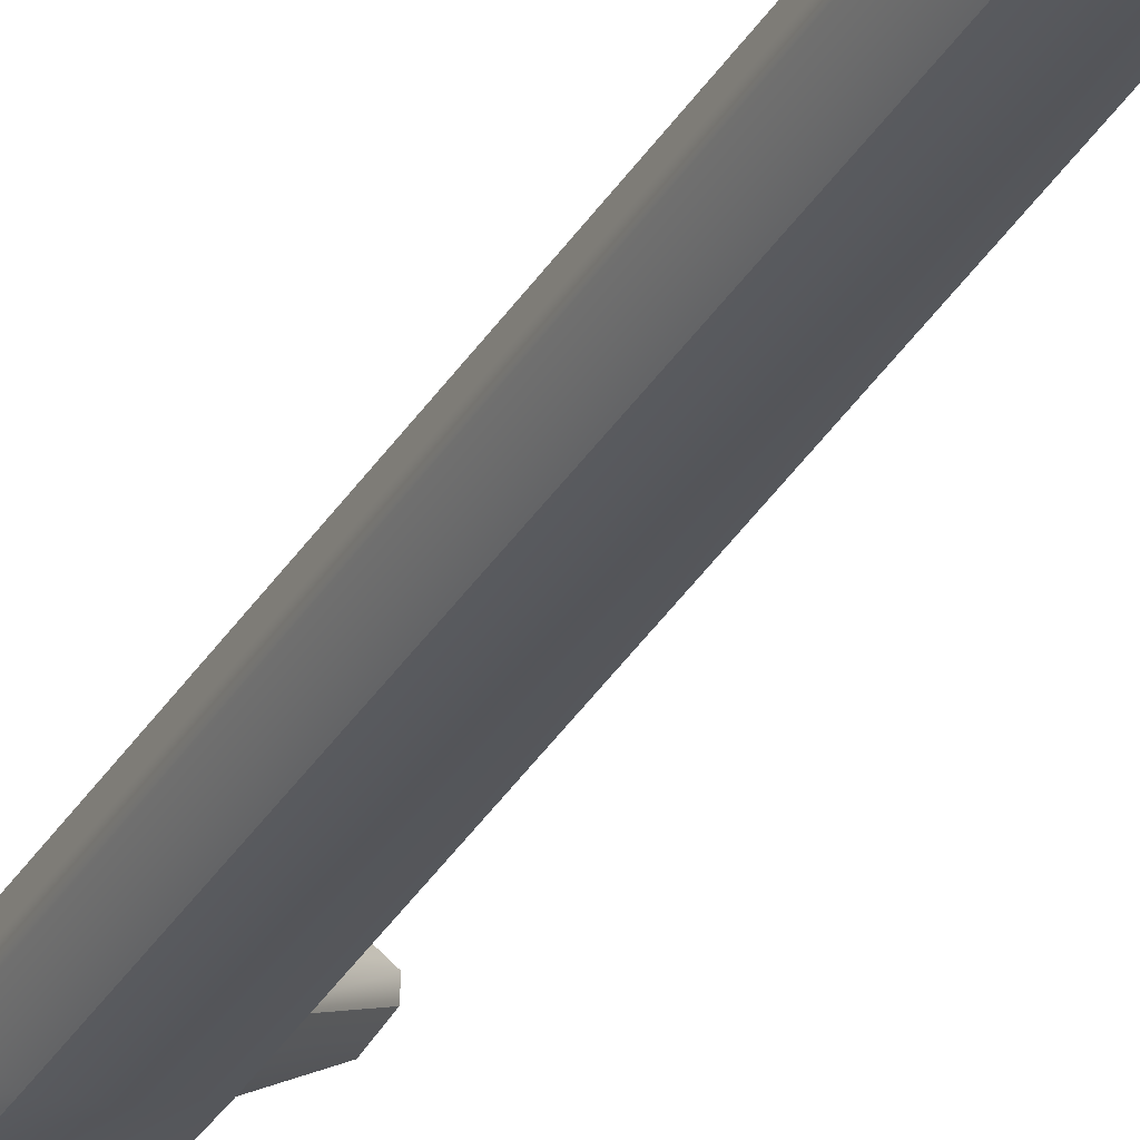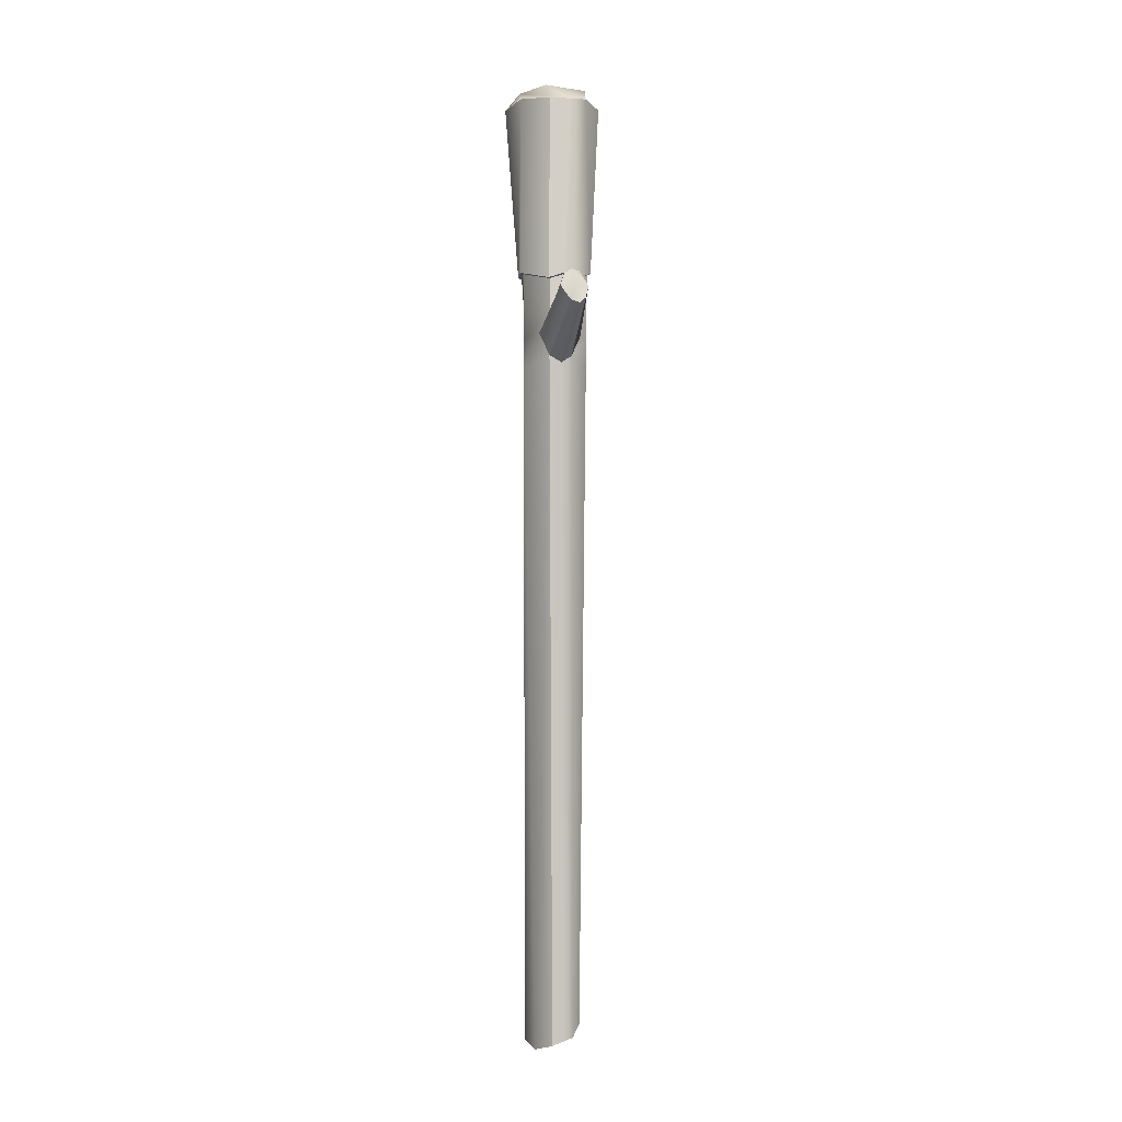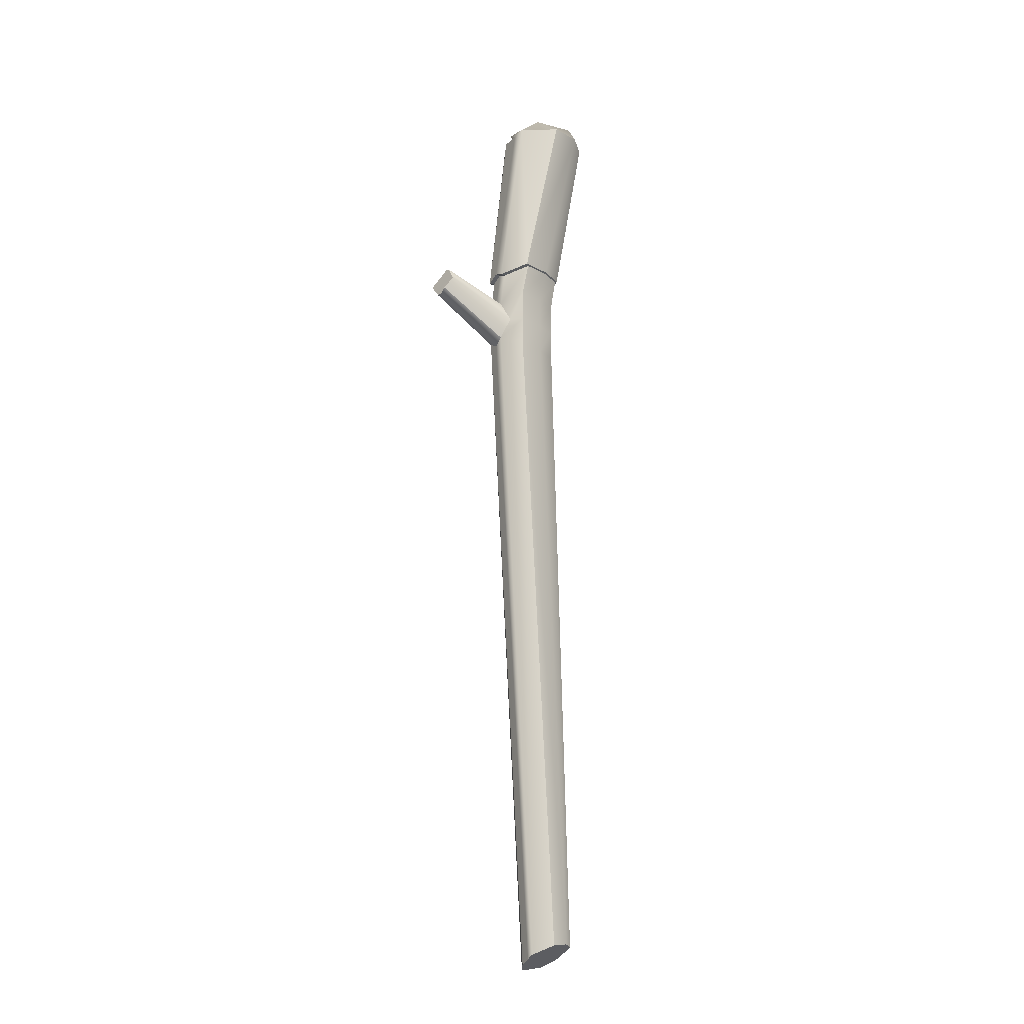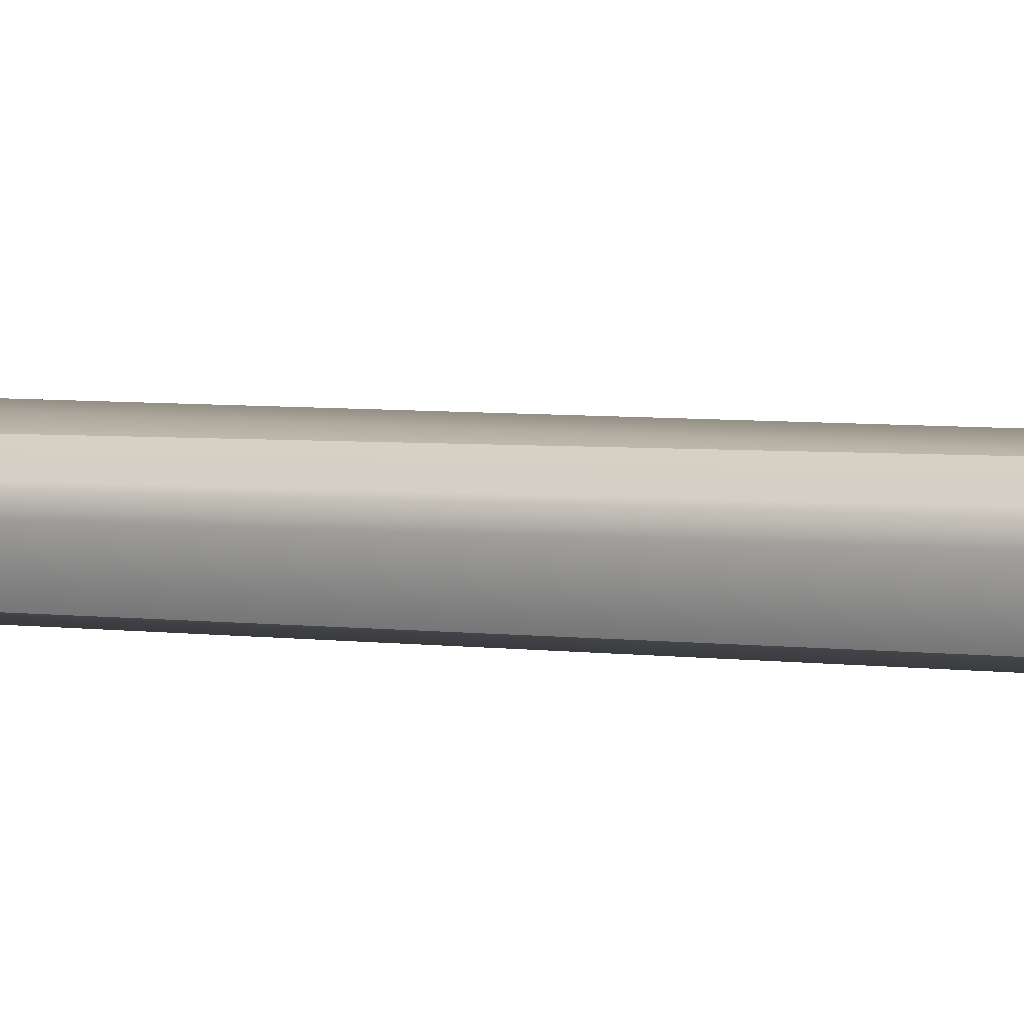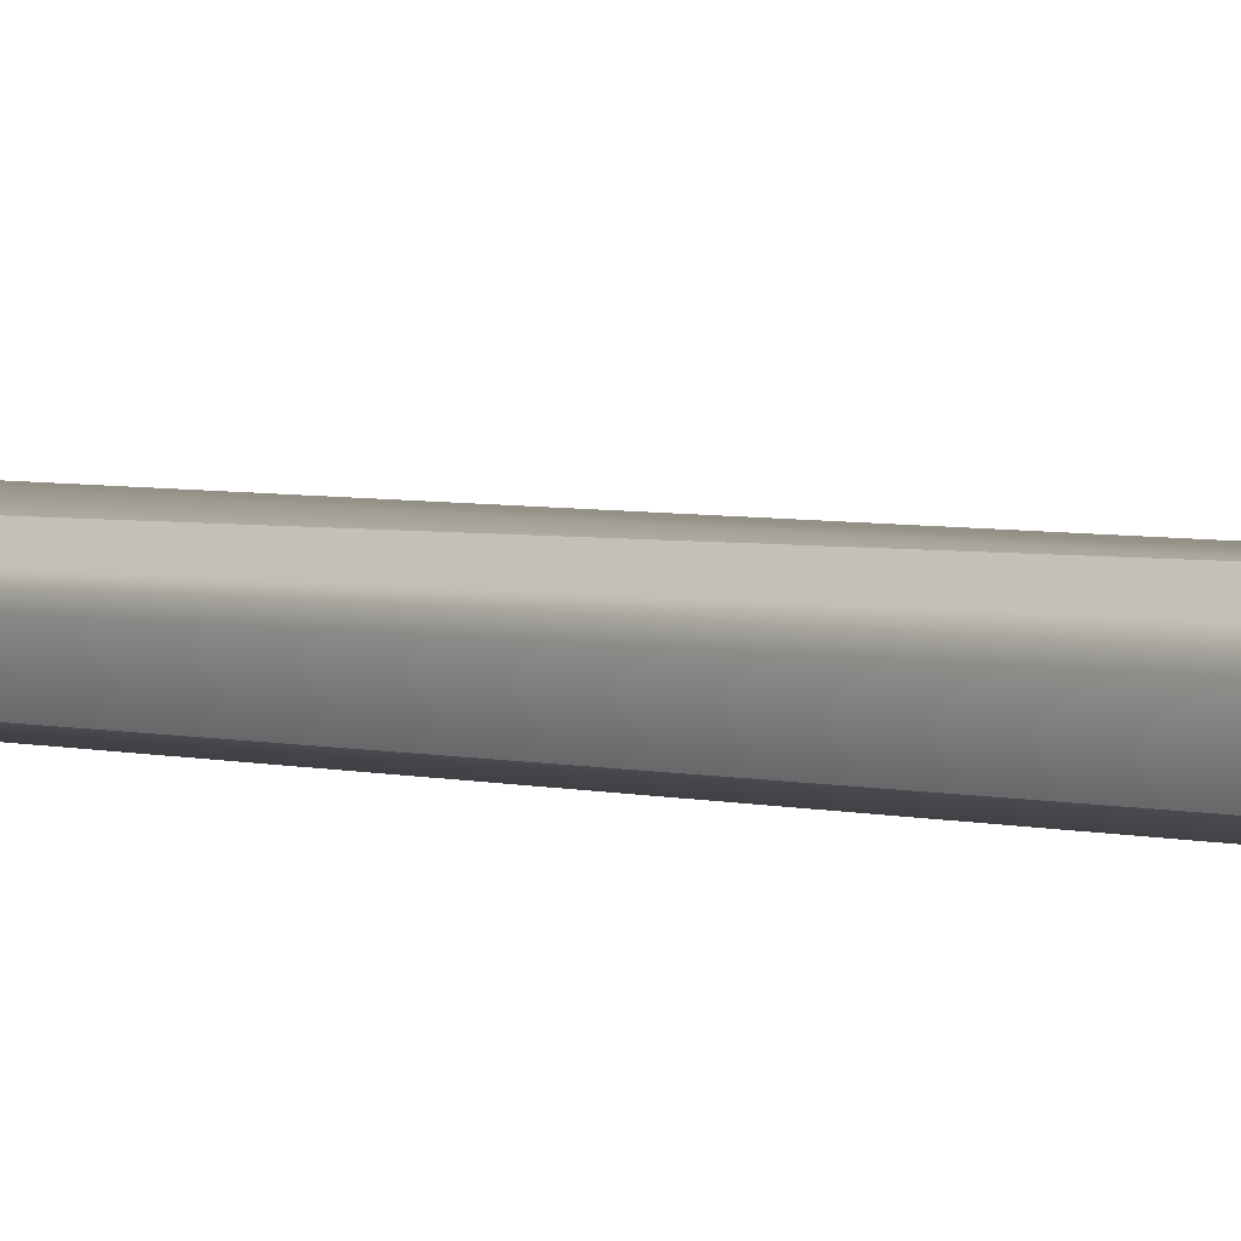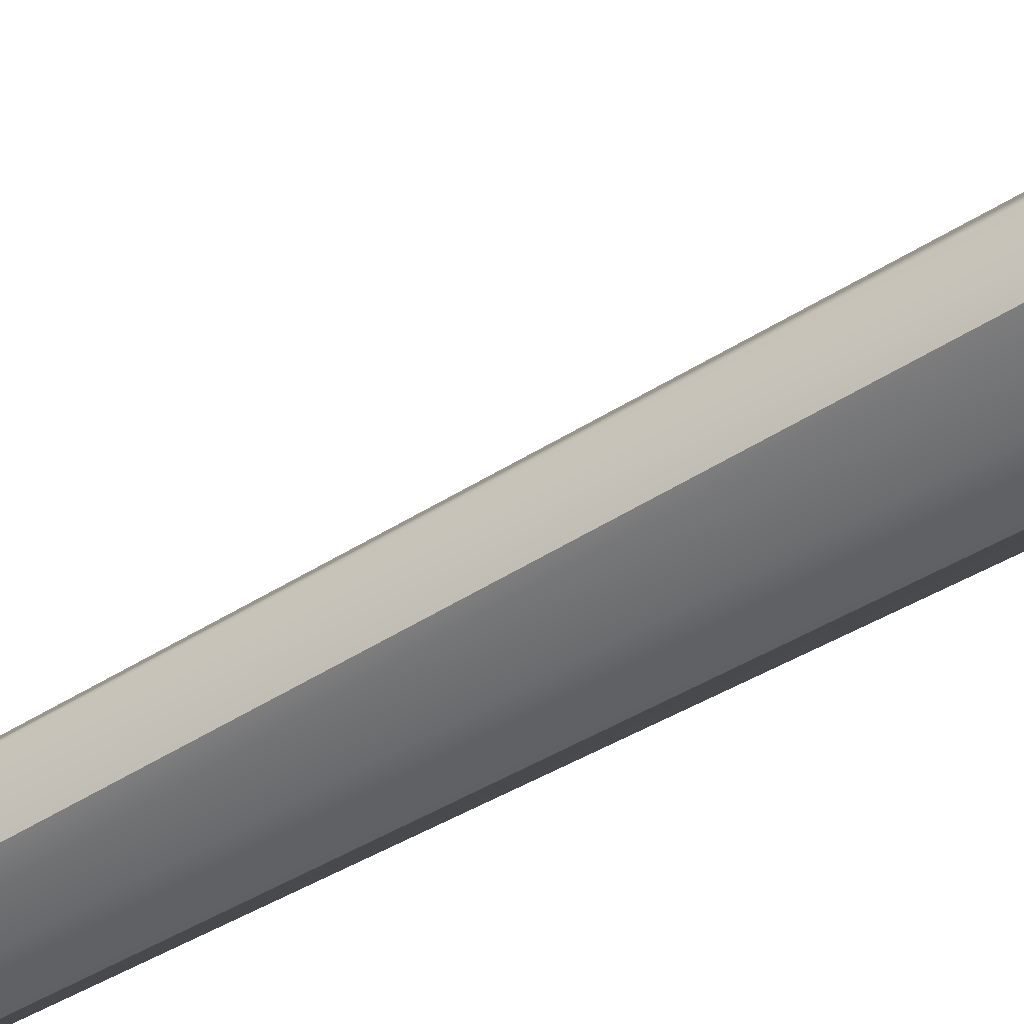
<metadata>
{"format":"obj","ext":"obj","renderer":"f3d","projection":"perspective","resolution":1024,"background":"white","views":[{"elev":-31.9,"azim":-26.0,"up":"+Z"},{"elev":-3.5,"azim":44.8,"up":"+Y"},{"elev":-20.2,"azim":116.7,"up":"+Y"},{"elev":9.9,"azim":109.4,"up":"+Z"},{"elev":5.8,"azim":132.9,"up":"+Z"},{"elev":-45.1,"azim":123.0,"up":"+Z"}]}
</metadata>
<code>
g default
v -0.2868 -0.2262 0.1806
v 0.1826 -0.2327 0.1945
v -0.1942 -0.02326 -0.252
v 0.2032 -0.03267 -0.2319
v 0 -0.2792 0.2938
v 0 -0.003652 -0.2938
v 0.3245 -0.1414 0
v 0 -0.1414 0
v -0.3245 -0.1414 0
v -0.1896 8.429 0.3074
v 0 8.429 0.5
v 0.4502 8.302 0.5131
v 0.5957 8.302 0.2929
v 0.5409 8.429 -0.004699
v 0.2277 8.429 -0.11
v -0.04697 8.429 -0.1398
v -0.2477 8.429 0
v -0.1896 7.691 0.3074
v 0 7.691 0.5
v 0.4502 7.811 0.5131
v 0.5957 7.811 0.2929
v 0.5409 7.691 -0.004699
v 0.2277 7.691 -0.11
v -0.04697 7.691 -0.1398
v -0.2477 7.691 0
v 1.198 8.307 0.9177
v 1.292 8.339 0.7685
v 1.186 8.654 0.7685
v 1.093 8.623 0.9177
v 0 8.05 0.5
v -0.1896 8.05 0.3074
v -0.2477 8.05 0
v -0.04697 8.05 -0.1398
v 0.2277 8.05 -0.11
v 0.5409 8.05 -0.004699
v 0.5957 8.049 0.1521
v 1.241 8.492 0.673
v 1.147 8.461 1.03
v 0.4502 8.049 0.6795
v 0.53 8.366 0.3923
v 1.13 8.682 0.8359
v 1.198 8.478 0.8359
v 1.267 8.274 0.8359
v 0.53 7.732 0.3923
v 0.2604 -0.1826 0.08781
v 0 -0.2037 0.1327
v -0.3075 -0.1797 0.08157
v -0.2215 7.691 0.1388
v -0.2215 8.05 0.1388
v -0.2215 8.429 0.1388
v -0.08836 8.834 -0.1872
v 0.1904 8.834 -0.174
v 0.5035 8.834 -0.0687
v 0.58 8.728 0.2448
v 0.5089 8.782 0.3525
v 0.4225 8.728 0.4832
v 0 8.834 0.5
v -0.231 8.834 0.3074
v -0.2629 8.834 0.1388
v -0.2891 8.834 0
v -0.003973 10.94 -0.5497
v -0.003973 11.11 0
v 0.5457 10.94 0
v 0.3403 10.94 -0.4339
v -0.5536 10.94 0
v -0.3329 10.94 -0.4714
v -0.5248 10.94 0.1526
v -0.003973 11.11 0.1315
v 0.4372 10.94 0.1643
v -0.4898 10.94 0.3379
v -0.003973 10.94 0.5497
v 0.3054 10.94 0.3638
v 0.2053 8.844 -0.1913
v -0.1011 8.844 -0.2058
v 0.5495 8.844 -0.07552
v 0.6336 8.728 0.2691
v 0.5555 8.787 0.3875
v 0.4606 8.728 0.5312
v -0.003973 8.844 0.5497
v -0.258 8.844 0.3379
v -0.293 8.844 0.1526
v -0.3218 8.844 0
v 0.3785 11.11 -0.1646
v 0.2166 11.11 0.3426
v -0.2587 11.11 0.3167
v -0.408 11.11 0.05953
v -0.269 11.11 -0.3126
v -0.003973 11.11 -0.4568
g pCube1
f 56 57 11 12
f 61 88 83 63 64
f 14 15 52 53
f 7 8 6 4
f 53 54 13 14
f 16 17 60 51
f 3 6 8 9
f 51 52 15 16
f 65 87 88 61 66
f 10 11 57 58
f 67 86 87 65
f 63 83 84 69
f 54 55 40 13
f 45 46 8 7
f 9 8 46 47
f 59 60 17 50
f 18 19 30 31
f 39 30 19 20
f 42 43 27 37
f 35 36 21 22
f 22 23 34 35
f 33 34 23 24
f 24 25 32 33
f 48 49 32 25
f 1 5 19 18
f 20 19 5 2
f 44 45 7 21
f 22 21 7 4
f 6 23 22 4
f 24 23 6 3
f 3 9 25 24
f 47 48 25 9
f 43 44 21 27
f 21 36 37 27
f 13 40 41 28
f 38 39 20 26
f 31 30 11 10
f 49 50 17 32
f 33 32 17 16
f 16 15 34 33
f 35 34 15 14
f 14 13 36 35
f 37 36 13 28
f 41 42 37 28
f 12 39 38 29
f 12 11 30 39
f 70 71 85 86 67
f 69 84 85 71 72
f 12 40 55 56
f 41 40 12 29
f 38 42 41 29
f 26 43 42 38
f 20 44 43 26
f 2 45 44 20
f 5 46 45 2
f 47 46 5 1
f 18 48 47 1
f 31 49 48 18
f 10 50 49 31
f 58 59 50 10
f 66 61 73 74
f 75 73 61 64
f 63 76 75 64
f 69 77 76 63
f 78 77 69 72
f 71 79 78 72
f 80 79 71 70
f 67 81 80 70
f 65 82 81 67
f 74 82 65 66
f 52 51 74 73
f 53 52 73 75
f 54 53 75 76
f 55 54 76 77
f 56 55 77 78
f 57 56 78 79
f 58 57 79 80
f 59 58 80 81
f 60 59 81 82
f 51 60 82 74
f 84 83 62 68
f 85 84 68
f 86 85 68
f 87 86 68 62
f 88 87 62
f 83 88 62

</code>
